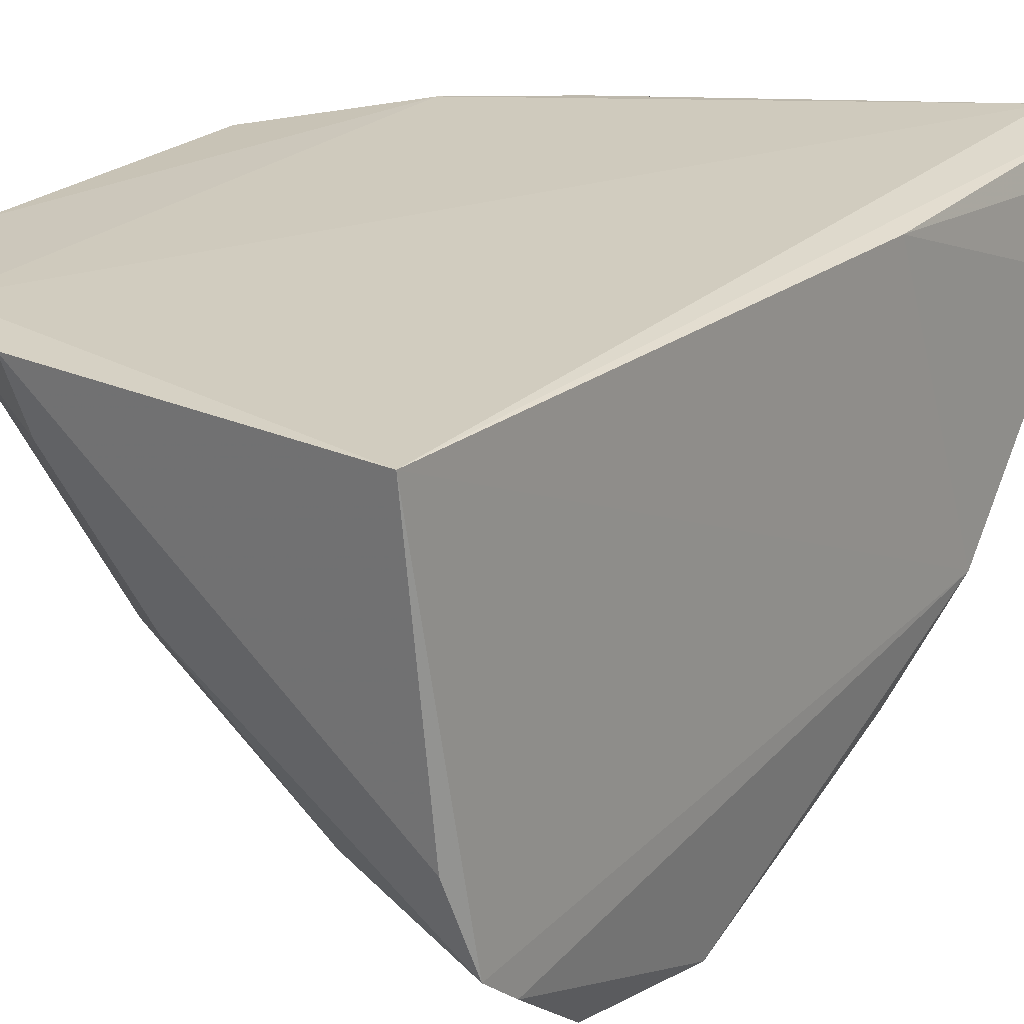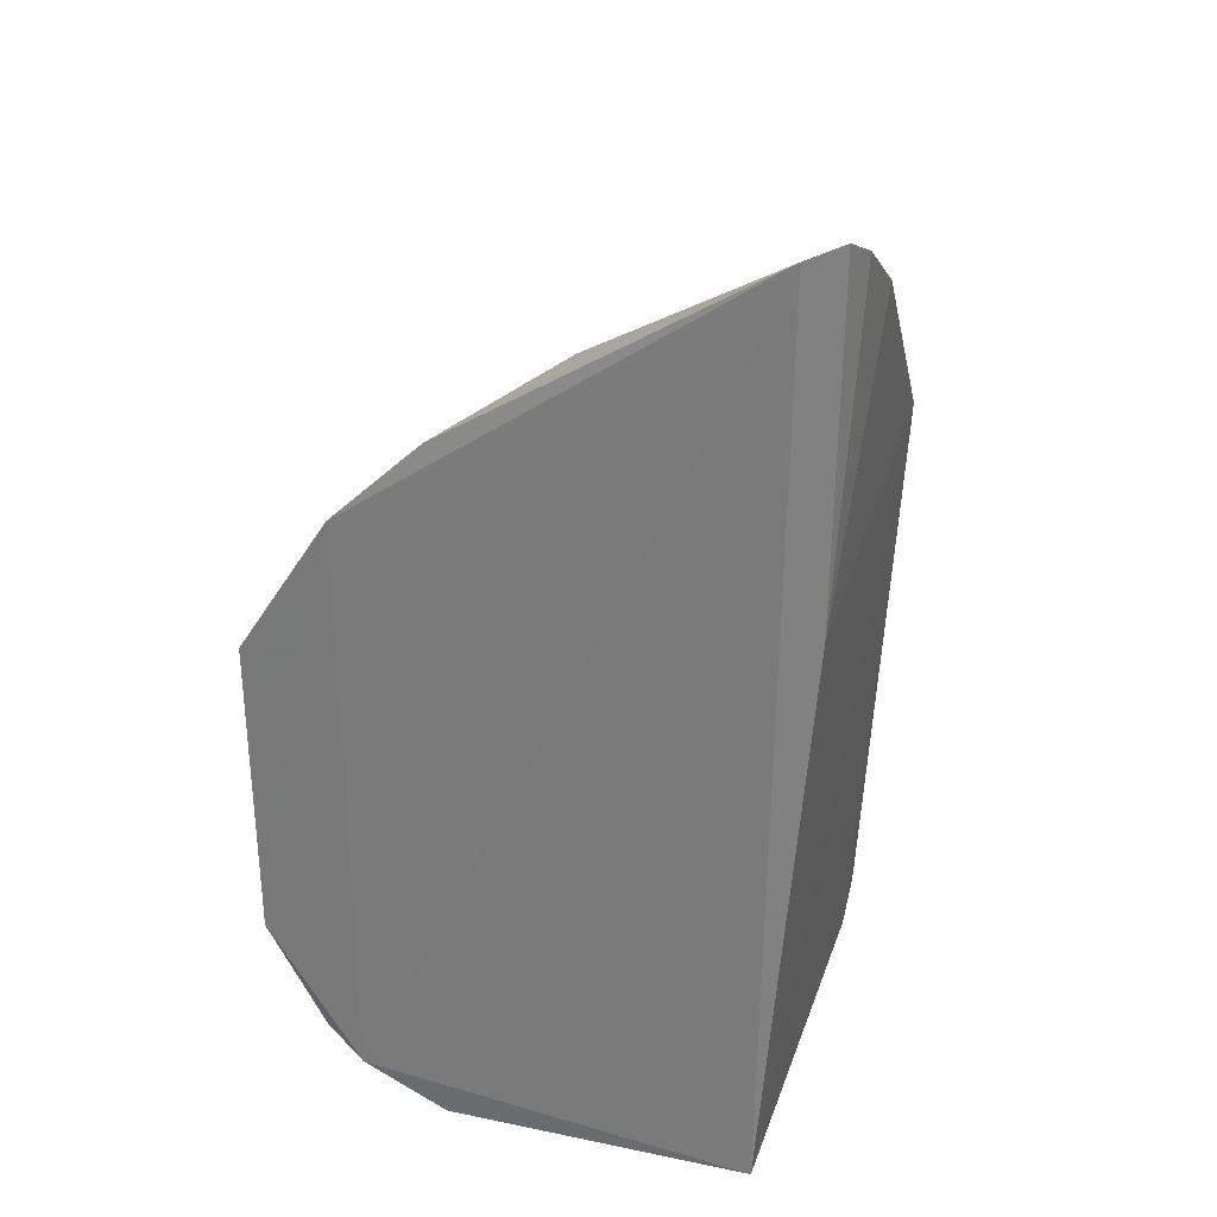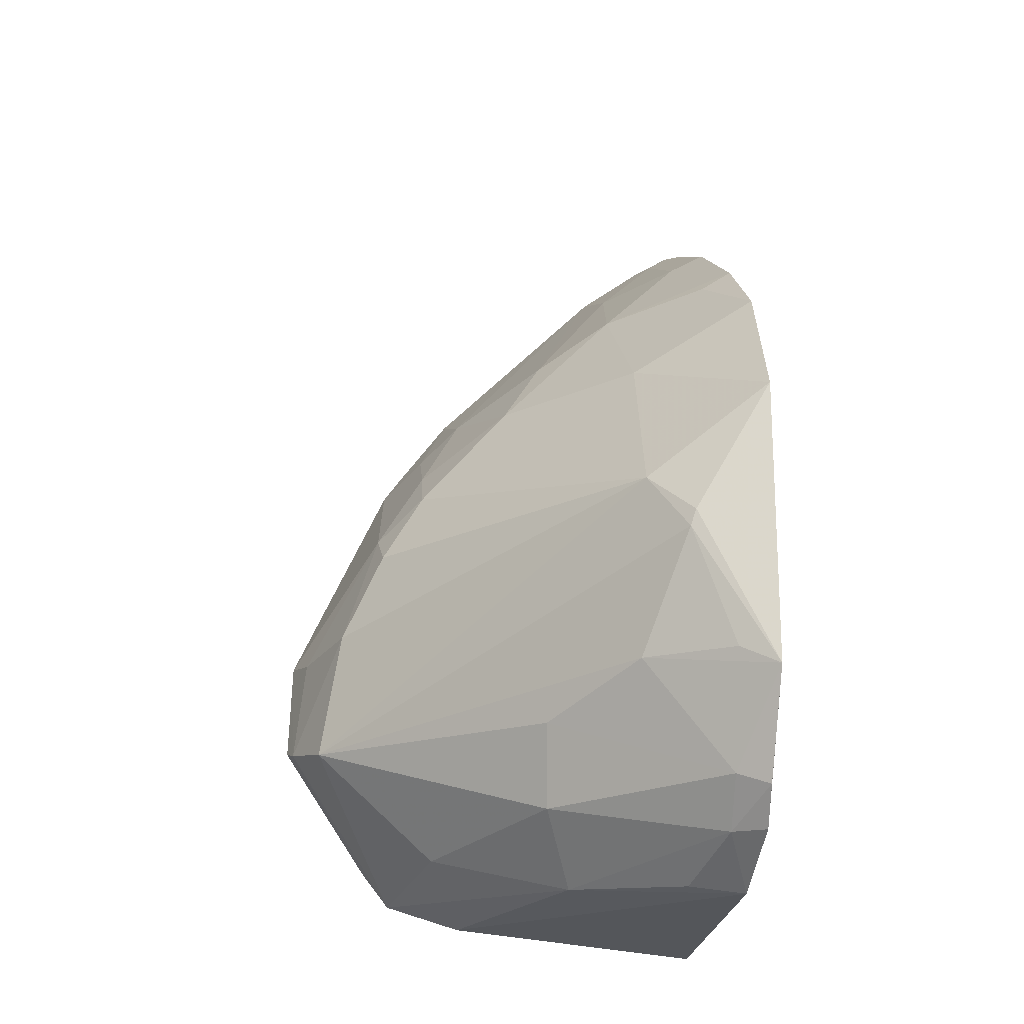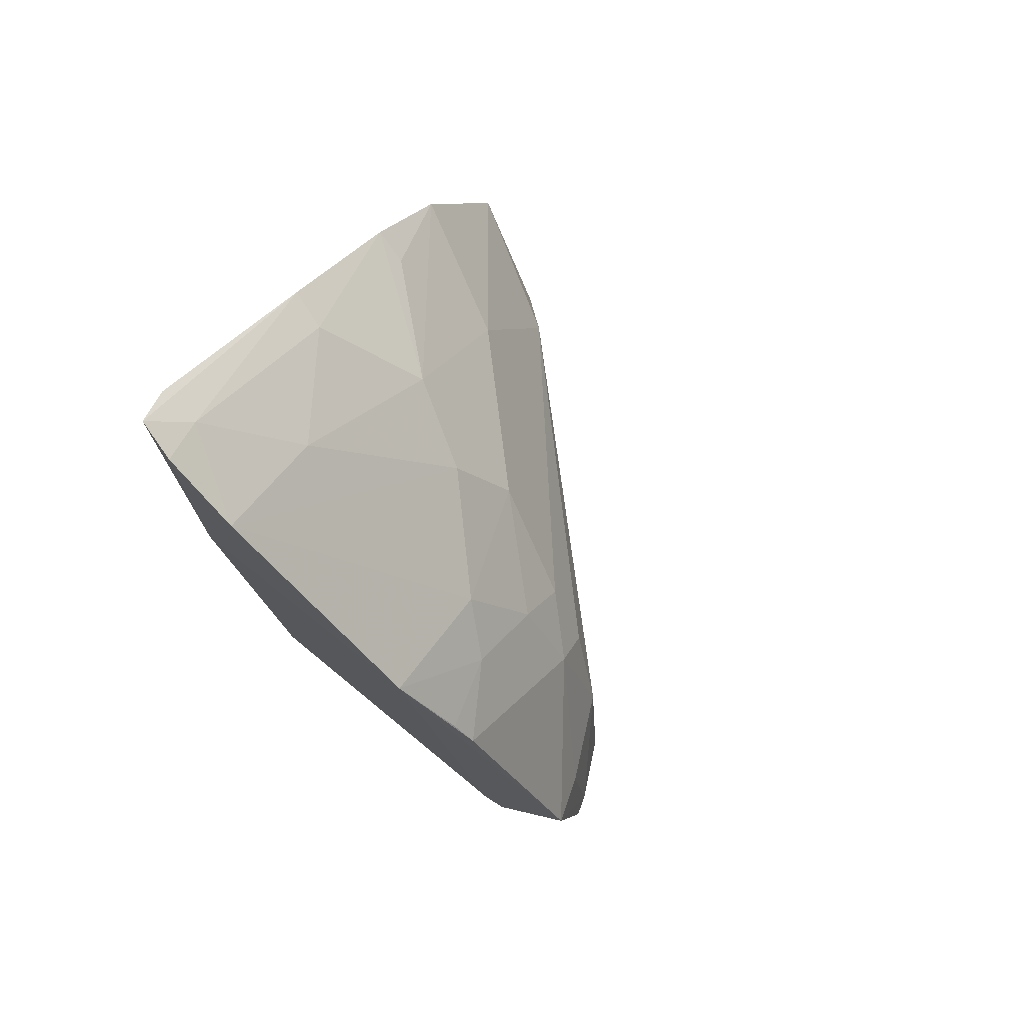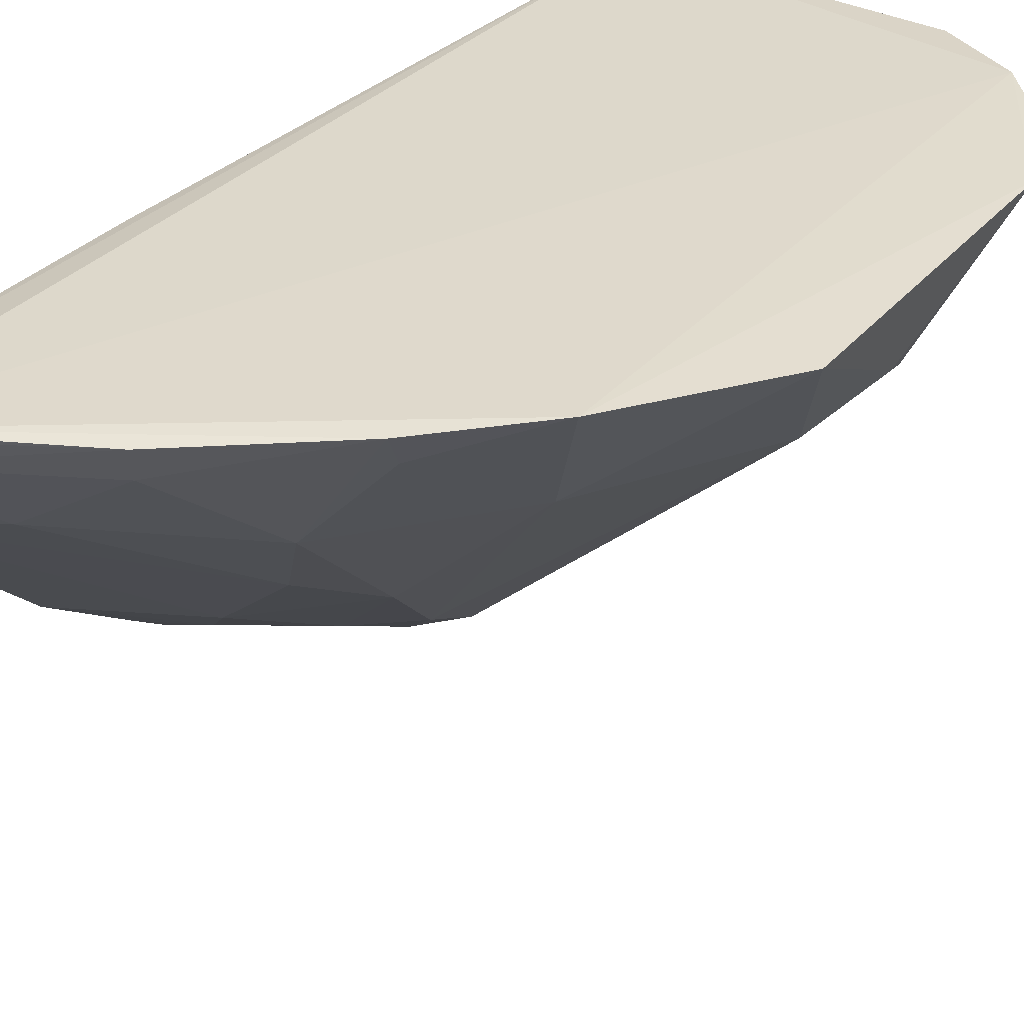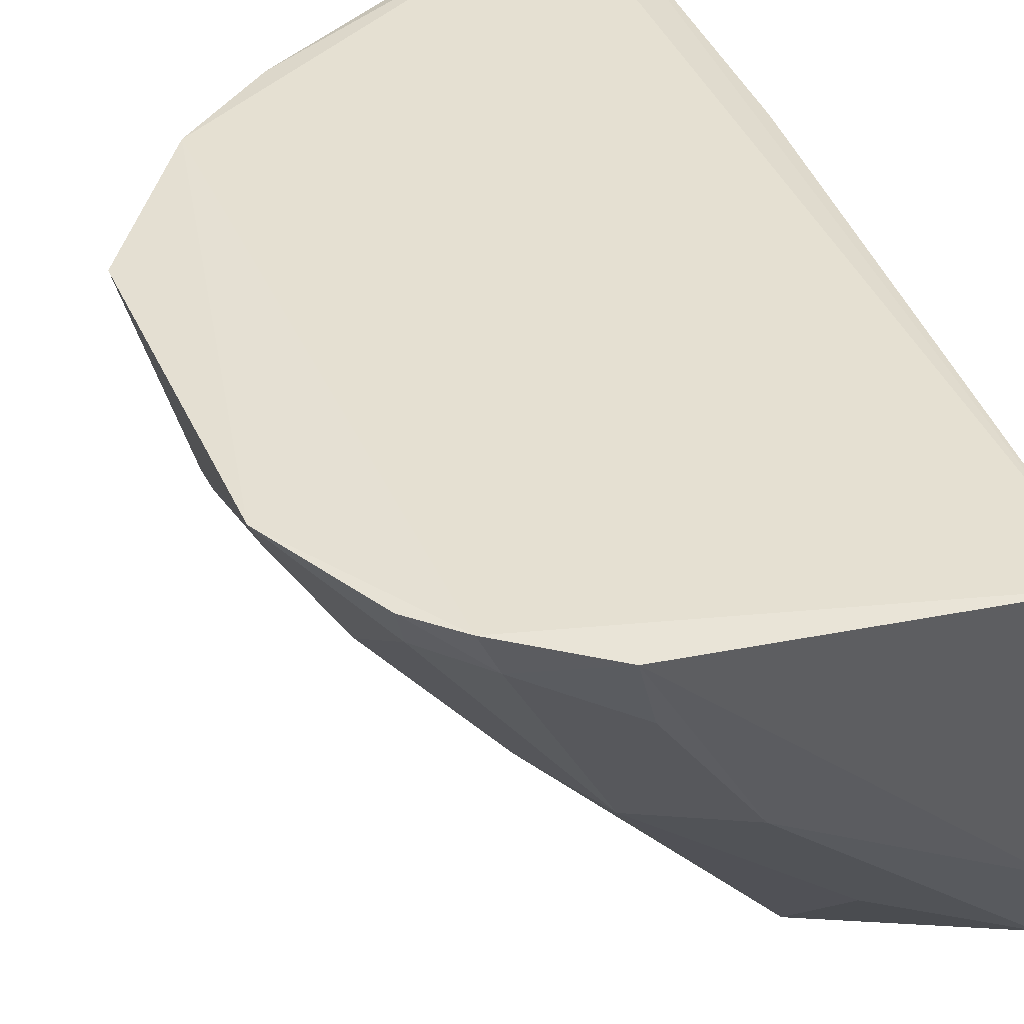
<metadata>
{"format":"obj","ext":"obj","renderer":"f3d","projection":"perspective","resolution":1024,"background":"white","views":[{"elev":20.9,"azim":-149.4,"up":"+Y"},{"elev":28.2,"azim":-164.2,"up":"+Z"},{"elev":-21.1,"azim":85.4,"up":"+Z"},{"elev":72.2,"azim":-52.4,"up":"+Z"},{"elev":34.8,"azim":34.5,"up":"+Y"},{"elev":37.1,"azim":158.7,"up":"+Y"}]}
</metadata>
<code>
v 0.1899 -0.4181 -0.09788
v 0.3537 -0.2567 -0.1401
v 0.3545 -0.2563 -0.04124
v 0.1928 -0.2589 0.09289
v 0.1984 -0.2649 -0.2108
v 0.3238 -0.2548 0.005038
v 0.23 -0.4063 -0.1422
v 0.1755 -0.2976 0.07587
v 0.2478 -0.3699 -0.04593
v 0.3237 -0.2575 -0.1878
v 0.3473 -0.2838 -0.0913
v 0.192 -0.3788 -0.1918
v 0.181 -0.2623 0.09774
v 0.2481 -0.2709 0.0565
v 0.3044 -0.2954 -0.01601
v 0.2355 -0.3989 -0.0981
v 0.1824 -0.3836 -0.02071
v 0.2874 -0.3265 -0.1741
v 0.3483 -0.2819 -0.08564
v 0.2015 -0.4188 -0.1353
v 0.297 -0.2603 -0.204
v 0.1761 -0.3587 0.01517
v 0.1831 -0.2652 -0.01862
v 0.2517 -0.259 0.06163
v 0.1926 -0.2711 0.08697
v 0.3349 -0.2964 -0.06947
v 0.2492 -0.3253 0.009646
v 0.2323 -0.3862 -0.05819
v 0.3322 -0.2691 -0.1714
v 0.2326 -0.3639 -0.182
v 0.33 -0.2988 -0.1323
v 0.209 -0.4164 -0.1375
v 0.191 -0.3884 -0.1793
v 0.1963 -0.3523 -0.2007
v 0.2914 -0.279 -0.2008
v 0.2181 -0.3554 -0.002827
v 0.1776 -0.2744 0.09197
v 0.295 -0.2565 0.03158
v 0.2138 -0.2944 0.05847
v 0.2443 -0.3843 -0.06867
v 0.2601 -0.3392 -0.0151
v 0.2063 -0.4124 -0.1012
v 0.3182 -0.2687 -0.1877
v 0.3354 -0.258 -0.1754
v 0.3004 -0.3278 -0.1472
v 0.3482 -0.2695 -0.1331
v 0.2643 -0.3169 -0.1975
v 0.2055 -0.3695 -0.01377
v 0.2636 -0.2996 0.02383
v 0.2317 -0.3696 -0.03124
v 0.1812 -0.377 -0.01114
v 0.2931 -0.2669 0.02527
f 6 3 2
f 10 5 4
f 10 4 6
f 10 6 2
f 13 4 5
f 15 3 6
f 19 11 2
f 19 2 3
f 21 5 10
f 22 5 12
f 22 1 17
f 23 13 5
f 23 22 8
f 23 5 22
f 24 4 13
f 25 24 13
f 25 14 24
f 26 15 9
f 26 3 15
f 26 19 3
f 26 11 19
f 26 16 7
f 26 7 11
f 28 17 1
f 30 18 7
f 30 7 12
f 31 11 7
f 31 29 2
f 32 12 7
f 32 7 16
f 32 1 20
f 33 20 1
f 33 32 20
f 33 12 32
f 33 22 12
f 33 1 22
f 34 12 5
f 34 5 21
f 36 27 8
f 36 8 22
f 37 23 8
f 37 13 23
f 37 25 13
f 37 8 25
f 38 24 14
f 38 6 4
f 38 4 24
f 39 25 8
f 39 14 25
f 39 8 27
f 40 26 9
f 40 16 26
f 40 28 16
f 40 9 28
f 41 9 15
f 41 27 36
f 42 28 1
f 42 16 28
f 42 32 16
f 42 1 32
f 43 29 18
f 43 35 21
f 43 21 10
f 44 10 2
f 44 2 29
f 44 43 10
f 44 29 43
f 45 31 7
f 45 7 18
f 45 18 29
f 45 29 31
f 46 31 2
f 46 2 11
f 46 11 31
f 47 18 30
f 47 30 12
f 47 12 34
f 47 34 21
f 47 21 35
f 47 43 18
f 47 35 43
f 48 36 22
f 49 27 41
f 49 41 15
f 49 15 6
f 49 38 14
f 49 39 27
f 49 14 39
f 50 41 36
f 50 9 41
f 50 36 48
f 50 28 9
f 50 48 17
f 50 17 28
f 51 48 22
f 51 22 17
f 51 17 48
f 52 49 6
f 52 6 38
f 52 38 49

</code>
